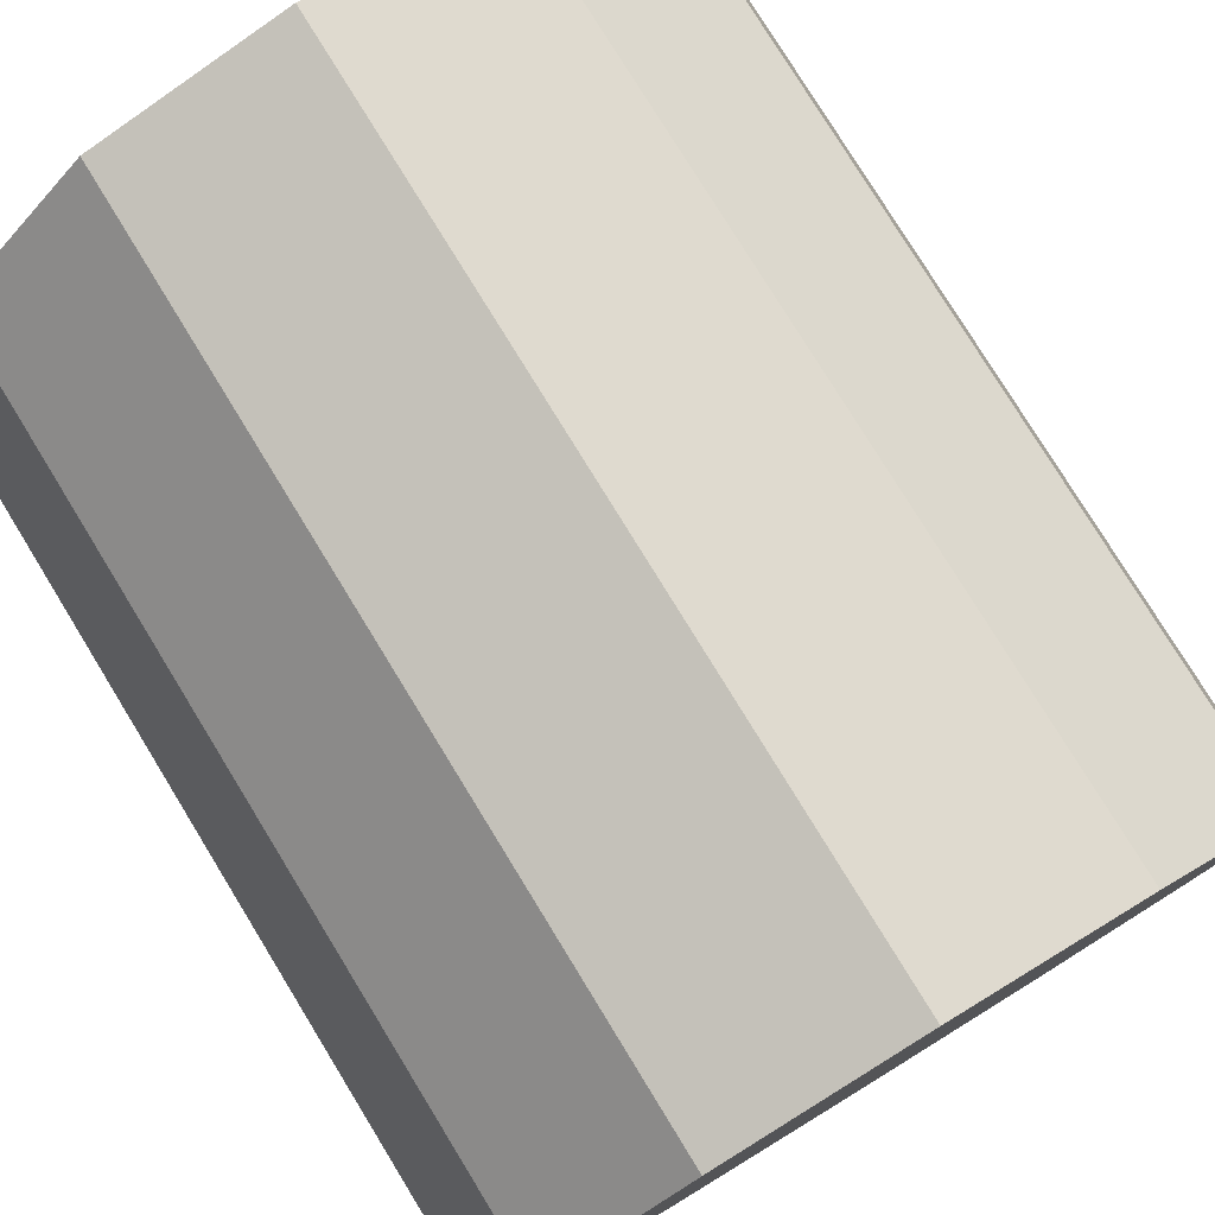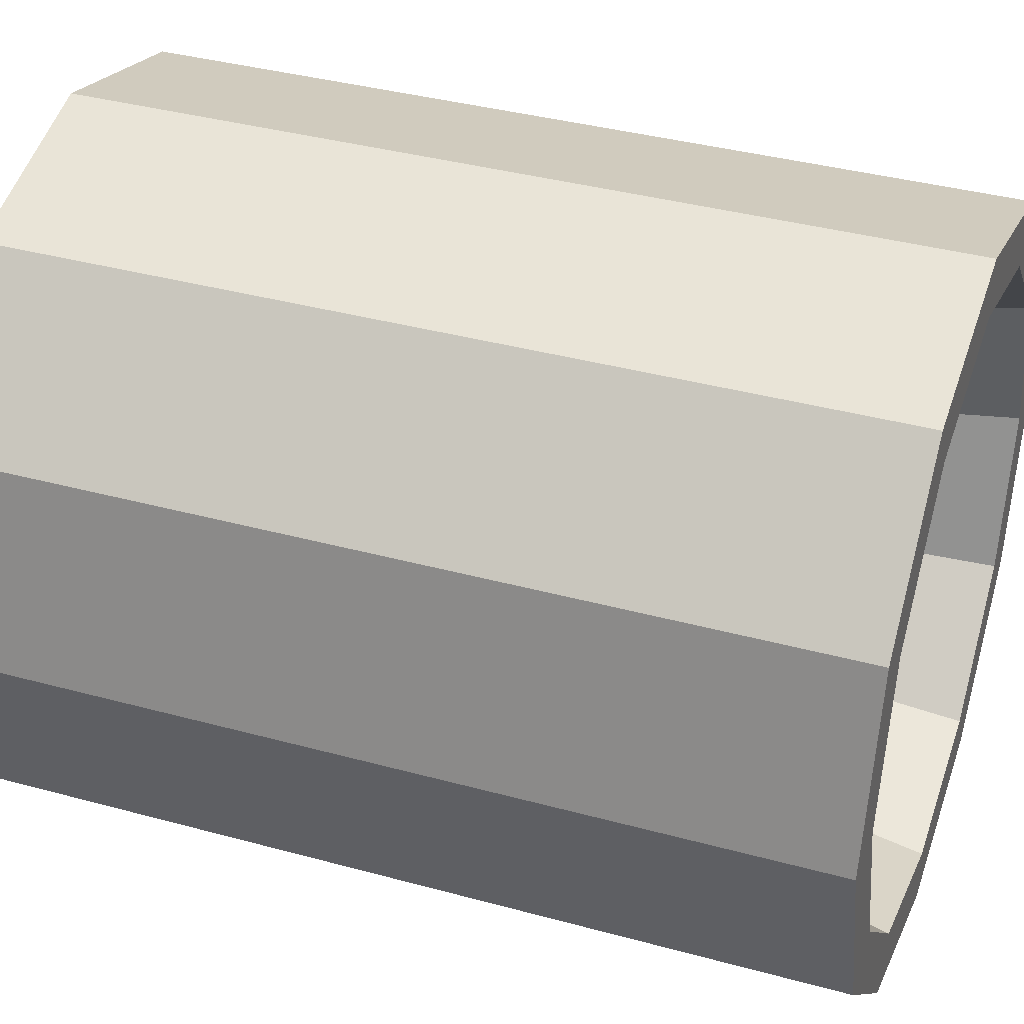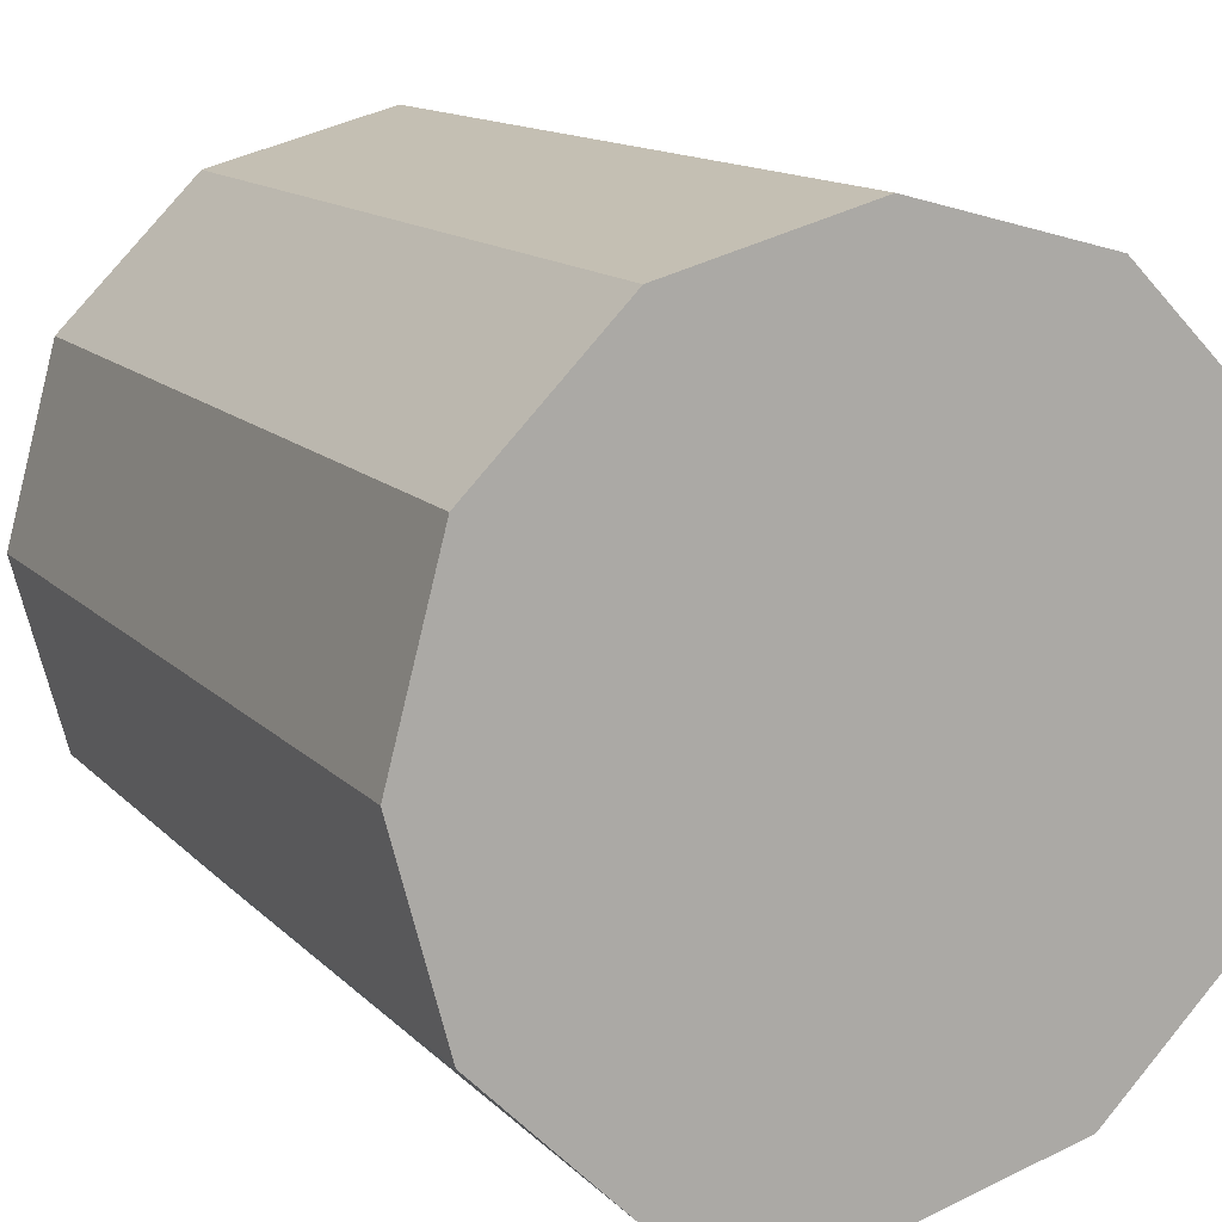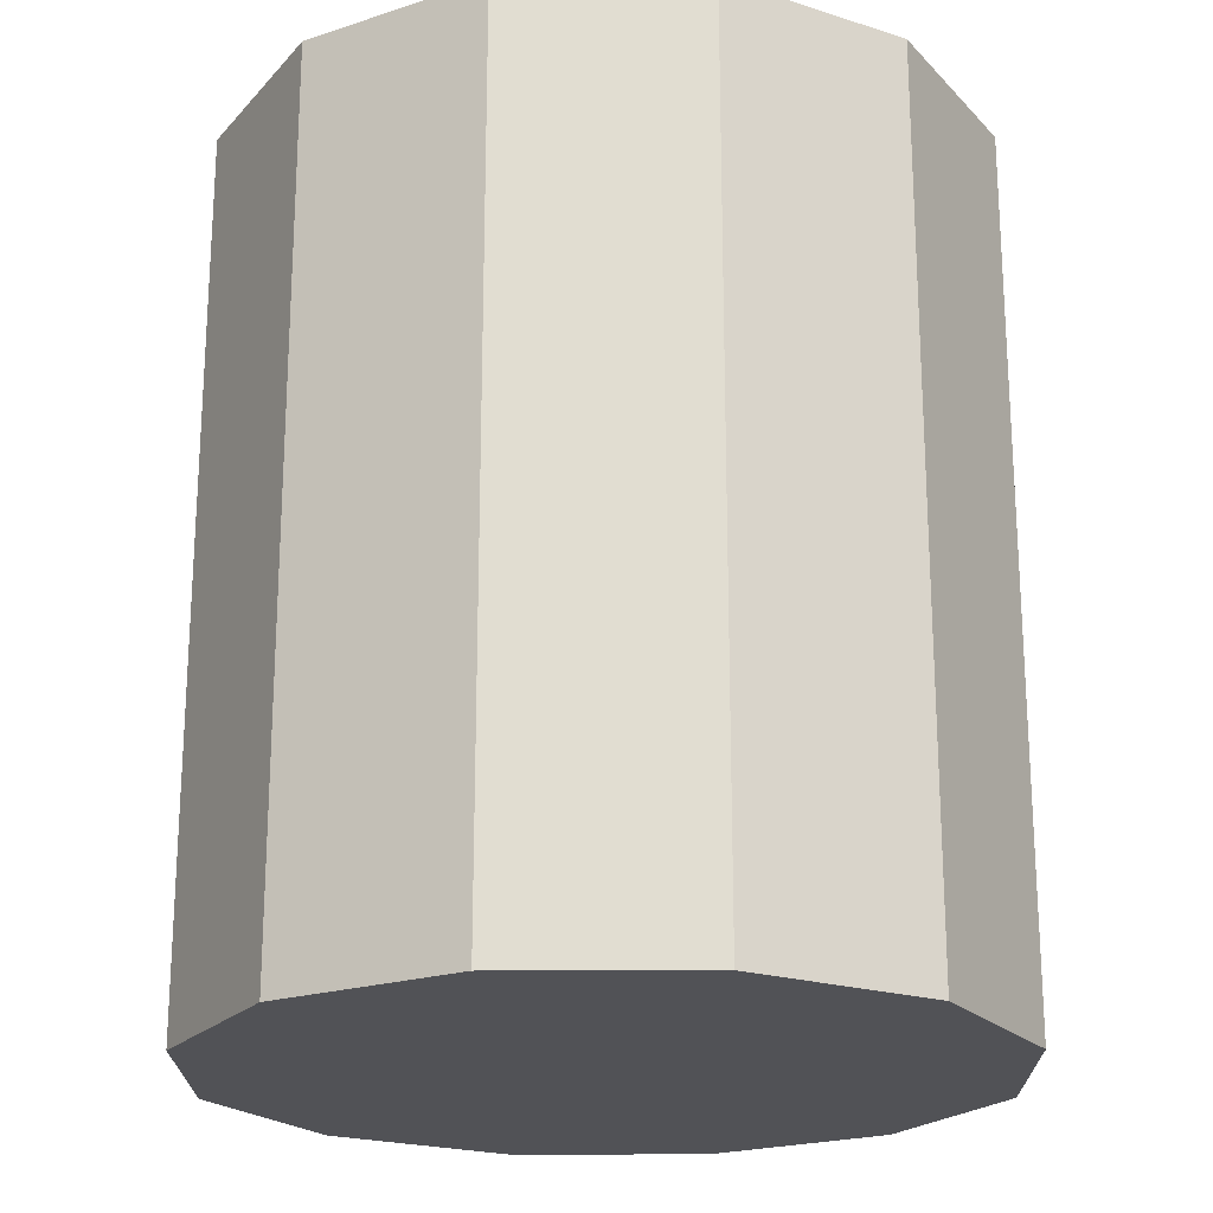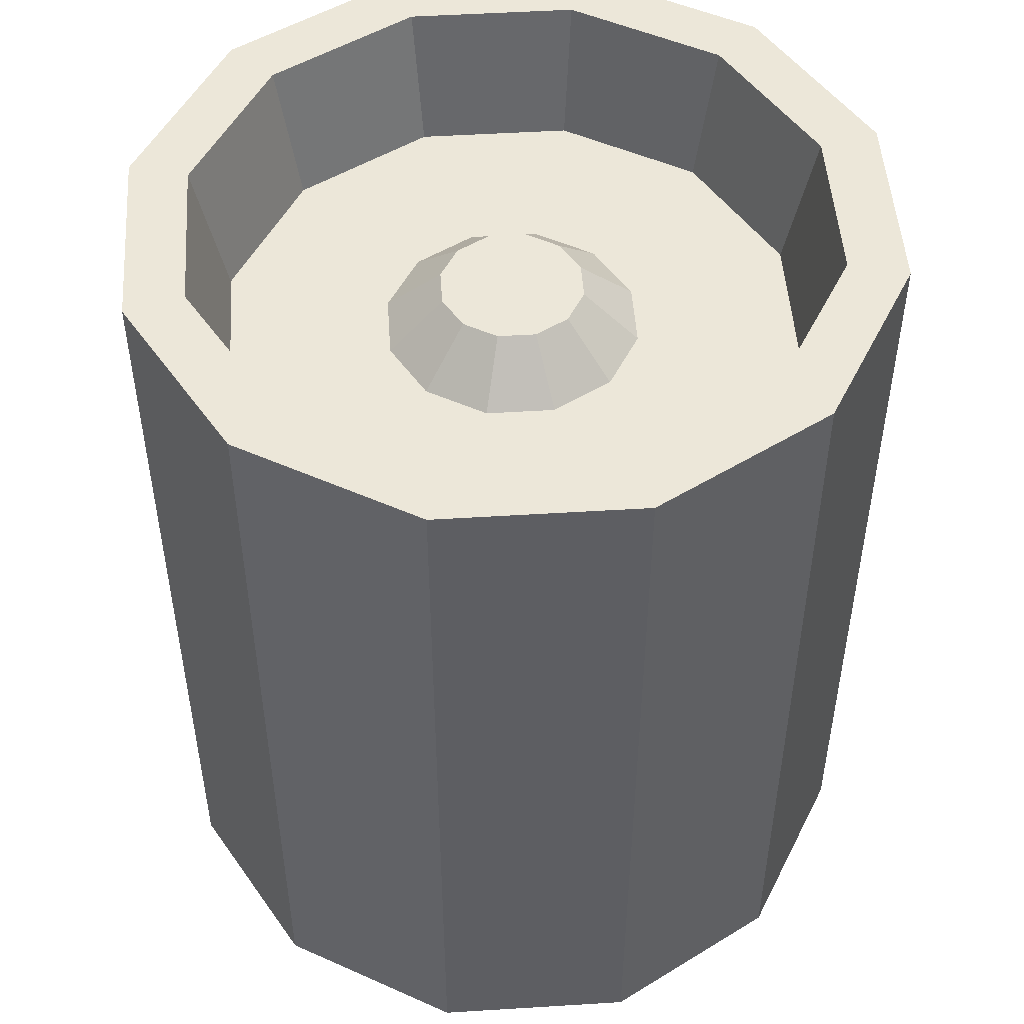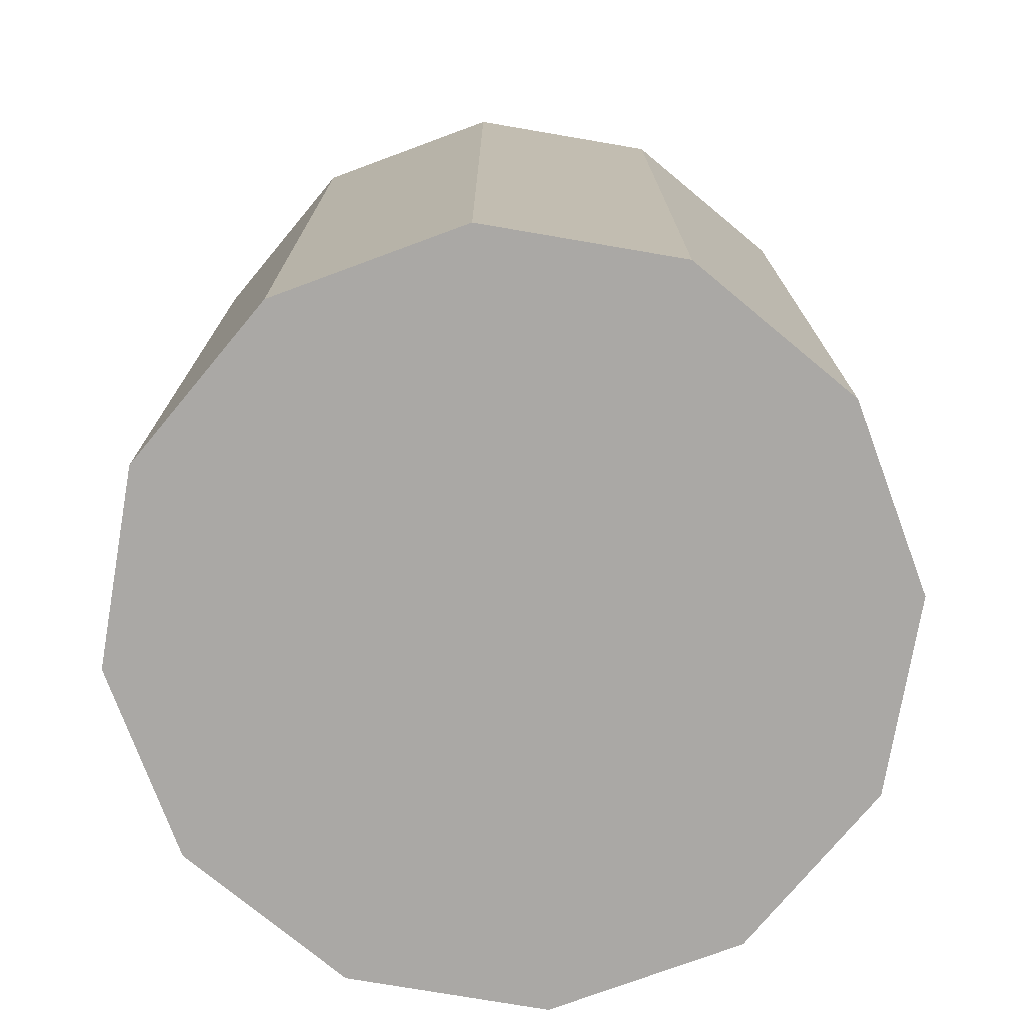
<metadata>
{"format":"obj","ext":"obj","renderer":"f3d","projection":"perspective","resolution":1024,"background":"white","views":[{"elev":78.2,"azim":148.5,"up":"+Y"},{"elev":37.3,"azim":-70.6,"up":"+Y"},{"elev":13.1,"azim":153.9,"up":"+Y"},{"elev":-21.3,"azim":-44.6,"up":"+Z"},{"elev":50.1,"azim":11.1,"up":"+Z"},{"elev":-75.2,"azim":-114.7,"up":"+Z"}]}
</metadata>
<code>
o Cylinder01.004
v 0.6252 0.001607 -0.6862
v 0.5411 0.3152 -0.6862
v 0.5411 0.3152 0.7515
v 0.6252 0.001607 0.7515
v 0.3115 0.5448 -0.6862
v 0.3115 0.5448 0.7515
v -0.002103 0.6289 -0.6862
v -0.002103 0.6289 0.7515
v -0.3157 0.5448 -0.6862
v -0.3157 0.5448 0.7515
v -0.5453 0.3152 -0.6862
v -0.5453 0.3152 0.7515
v -0.6294 0.001607 -0.6862
v -0.6294 0.001606 0.7515
v -0.5453 -0.312 -0.6862
v -0.5453 -0.312 0.7515
v -0.3157 -0.5416 -0.6862
v -0.3157 -0.5416 0.7515
v -0.002103 -0.6257 -0.6862
v -0.002103 -0.6257 0.7515
v -0.002103 -0.6257 -0.6862
v 0.3115 -0.5416 -0.6862
v 0.3115 -0.5416 0.7515
v -0.002103 -0.6257 0.7515
v -0.002103 -0.6257 -0.6862
v 0.5411 -0.312 -0.6862
v 0.5411 -0.312 0.7515
v 0.3115 -0.5416 -0.6862
v -0.002103 -0.6257 -0.6862
v -0.3157 -0.5416 -0.6862
v -0.3157 -0.5416 -0.6862
v -0.5453 -0.312 -0.6862
v -0.6294 0.001607 -0.6862
v -0.6294 0.001607 -0.6862
v -0.5453 0.3152 -0.6862
v -0.3157 0.5448 -0.6862
v -0.3157 -0.5416 -0.6862
v -0.6294 0.001607 -0.6862
v -0.3157 0.5448 -0.6862
v -0.3157 0.5448 -0.6862
v -0.002103 0.6289 -0.6862
v 0.3115 0.5448 -0.6862
v 0.3115 0.5448 -0.6862
v 0.5411 0.3152 -0.6862
v 0.6252 0.001607 -0.6862
v -0.3157 0.5448 -0.6862
v 0.3115 0.5448 -0.6862
v 0.6252 0.001607 -0.6862
v -0.3157 -0.5416 -0.6862
v -0.3157 0.5448 -0.6862
v 0.6252 0.001607 -0.6862
v 0.3115 -0.5416 -0.6862
v -0.3157 -0.5416 -0.6862
v 0.6252 0.001607 -0.6862
v 0.5411 -0.312 -0.6862
v 0.3115 -0.5416 -0.6862
v 0.6252 0.001607 -0.6862
v 0.4122 0.2408 0.5236
v 0.1794 0.1064 0.5236
v 0.2075 0.001607 0.5236
v 0.4763 0.001607 0.5236
v 0.2371 0.4159 0.5236
v 0.1027 0.1831 0.5236
v -0.002103 0.48 0.5236
v -0.002103 0.2112 0.5236
v -0.2413 0.4159 0.5236
v -0.1069 0.1831 0.5236
v -0.4164 0.2408 0.5236
v -0.1836 0.1064 0.5236
v -0.4805 0.001607 0.5236
v -0.2117 0.001607 0.5236
v -0.4164 -0.2376 0.5236
v -0.1836 -0.1032 0.5236
v -0.2413 -0.4127 0.5236
v -0.1069 -0.1799 0.5236
v -0.002103 -0.4768 0.5236
v -0.002103 -0.208 0.5236
v 0.2371 -0.4127 0.5236
v 0.1027 -0.1799 0.5236
v 0.4122 -0.2376 0.5236
v 0.1794 -0.1032 0.5236
v 0.6252 0.001607 0.7515
v 0.5411 0.3152 0.7515
v 0.4561 0.2661 0.7515
v 0.527 0.001607 0.7515
v 0.6252 0.001607 0.7515
v 0.5411 0.3152 0.7515
v 0.3115 0.5448 0.7515
v 0.2624 0.4598 0.7515
v 0.5411 0.3152 0.7515
v 0.3115 0.5448 0.7515
v -0.002103 0.6289 0.7515
v -0.002103 0.5307 0.7515
v 0.3115 0.5448 0.7515
v -0.002103 0.6289 0.7515
v -0.3157 0.5448 0.7515
v -0.2666 0.4598 0.7515
v -0.002103 0.6289 0.7515
v -0.3157 0.5448 0.7515
v -0.5453 0.3152 0.7515
v -0.4603 0.2661 0.7515
v -0.3157 0.5448 0.7515
v -0.5453 0.3152 0.7515
v -0.6294 0.001606 0.7515
v -0.5312 0.001607 0.7515
v -0.5453 0.3152 0.7515
v -0.6294 0.001606 0.7515
v -0.5453 -0.312 0.7515
v -0.4603 -0.2629 0.7515
v -0.6294 0.001606 0.7515
v -0.5453 -0.312 0.7515
v -0.3157 -0.5416 0.7515
v -0.2666 -0.4566 0.7515
v -0.5453 -0.312 0.7515
v -0.3157 -0.5416 0.7515
v -0.002103 -0.6257 0.7515
v -0.002103 -0.5275 0.7515
v -0.3157 -0.5416 0.7515
v -0.002103 -0.6257 0.7515
v 0.3115 -0.5416 0.7515
v 0.2624 -0.4566 0.7515
v -0.002103 -0.6257 0.7515
v 0.3115 -0.5416 0.7515
v 0.5411 -0.312 0.7515
v 0.4561 -0.2629 0.7515
v 0.3115 -0.5416 0.7515
v 0.5411 -0.312 0.7515
v 0.6252 0.001607 0.7515
v 0.5411 -0.312 0.7515
v 0.527 0.001607 0.7515
v 0.4561 0.2661 0.7515
v 0.4122 0.2408 0.5236
v 0.4122 0.2408 0.5236
v 0.4763 0.001607 0.5236
v 0.527 0.001607 0.7515
v 0.4561 0.2661 0.7515
v 0.2624 0.4598 0.7515
v 0.2371 0.4159 0.5236
v 0.2371 0.4159 0.5236
v 0.4122 0.2408 0.5236
v 0.4561 0.2661 0.7515
v 0.2624 0.4598 0.7515
v -0.002103 0.5307 0.7515
v -0.002103 0.48 0.5236
v -0.002103 0.48 0.5236
v 0.2371 0.4159 0.5236
v 0.2624 0.4598 0.7515
v -0.002103 0.5307 0.7515
v -0.2666 0.4598 0.7515
v -0.2413 0.4159 0.5236
v -0.2413 0.4159 0.5236
v -0.002103 0.48 0.5236
v -0.002103 0.5307 0.7515
v -0.2666 0.4598 0.7515
v -0.4603 0.2661 0.7515
v -0.4164 0.2408 0.5236
v -0.4164 0.2408 0.5236
v -0.2413 0.4159 0.5236
v -0.2666 0.4598 0.7515
v -0.4603 0.2661 0.7515
v -0.5312 0.001607 0.7515
v -0.4805 0.001607 0.5236
v -0.4805 0.001607 0.5236
v -0.4164 0.2408 0.5236
v -0.4603 0.2661 0.7515
v -0.5312 0.001607 0.7515
v -0.4603 -0.2629 0.7515
v -0.4164 -0.2376 0.5236
v -0.4164 -0.2376 0.5236
v -0.4805 0.001607 0.5236
v -0.5312 0.001607 0.7515
v -0.4603 -0.2629 0.7515
v -0.2666 -0.4566 0.7515
v -0.2413 -0.4127 0.5236
v -0.2413 -0.4127 0.5236
v -0.4164 -0.2376 0.5236
v -0.4603 -0.2629 0.7515
v -0.2666 -0.4566 0.7515
v -0.002103 -0.5275 0.7515
v -0.002103 -0.4768 0.5236
v -0.002103 -0.4768 0.5236
v -0.2413 -0.4127 0.5236
v -0.2666 -0.4566 0.7515
v -0.002103 -0.5275 0.7515
v 0.2624 -0.4566 0.7515
v 0.2371 -0.4127 0.5236
v 0.2371 -0.4127 0.5236
v -0.002103 -0.4768 0.5236
v -0.002103 -0.5275 0.7515
v 0.2624 -0.4566 0.7515
v 0.4561 -0.2629 0.7515
v 0.4122 -0.2376 0.5236
v 0.4122 -0.2376 0.5236
v 0.2371 -0.4127 0.5236
v 0.2624 -0.4566 0.7515
v 0.4561 -0.2629 0.7515
v 0.527 0.001607 0.7515
v 0.4763 0.001607 0.5236
v 0.4763 0.001607 0.5236
v 0.4122 -0.2376 0.5236
v 0.4561 -0.2629 0.7515
v 0.1166 0.001607 0.6076
v 0.1007 0.06095 0.6076
v 0.05724 0.1044 0.6076
v -0.002103 0.1203 0.6076
v -0.06145 0.1044 0.6076
v -0.1049 0.06095 0.6076
v -0.1208 0.001607 0.6076
v -0.1049 -0.05774 0.6076
v -0.06145 -0.1012 0.6076
v -0.002103 -0.1171 0.6076
v 0.05724 -0.1012 0.6076
v 0.1007 -0.05774 0.6076
f 1 2 3
f 3 4 1
f 2 5 6
f 6 3 2
f 5 7 8
f 8 6 5
f 7 9 10
f 10 8 7
f 9 11 12
f 12 10 9
f 11 13 14
f 14 12 11
f 13 15 16
f 16 14 13
f 15 17 18
f 18 16 15
f 17 19 20
f 20 18 17
f 21 22 23
f 23 24 25
f 22 26 27
f 27 23 22
f 26 1 4
f 4 27 26
f 28 29 30
f 31 32 33
f 34 35 36
f 37 38 39
f 40 41 42
f 43 44 45
f 46 47 48
f 49 50 51
f 52 53 54
f 55 56 57
f 58 59 60
f 60 61 58
f 62 63 59
f 59 58 62
f 64 65 63
f 63 62 64
f 66 67 65
f 65 64 66
f 68 69 67
f 67 66 68
f 70 71 69
f 69 68 70
f 72 73 71
f 71 70 72
f 74 75 73
f 73 72 74
f 76 77 75
f 75 74 76
f 78 79 77
f 77 76 78
f 80 81 79
f 79 78 80
f 61 60 81
f 81 80 61
f 82 83 84
f 84 85 86
f 87 88 89
f 89 84 90
f 91 92 93
f 93 89 94
f 95 96 97
f 97 93 98
f 99 100 101
f 101 97 102
f 103 104 105
f 105 101 106
f 107 108 109
f 109 105 110
f 111 112 113
f 113 109 114
f 115 116 117
f 117 113 118
f 119 120 121
f 121 117 122
f 123 124 125
f 125 121 126
f 127 128 85
f 85 125 129
f 130 131 132
f 133 134 135
f 136 137 138
f 139 140 141
f 142 143 144
f 145 146 147
f 148 149 150
f 151 152 153
f 154 155 156
f 157 158 159
f 160 161 162
f 163 164 165
f 166 167 168
f 169 170 171
f 172 173 174
f 175 176 177
f 178 179 180
f 181 182 183
f 184 185 186
f 187 188 189
f 190 191 192
f 193 194 195
f 196 197 198
f 199 200 201
f 202 203 204
f 202 204 205
f 202 205 206
f 202 206 207
f 202 207 208
f 202 208 209
f 202 209 210
f 202 210 211
f 202 211 212
f 202 212 213
f 60 59 203
f 203 202 60
f 59 63 204
f 204 203 59
f 63 65 205
f 205 204 63
f 65 67 206
f 206 205 65
f 67 69 207
f 207 206 67
f 69 71 208
f 208 207 69
f 71 73 209
f 209 208 71
f 73 75 210
f 210 209 73
f 75 77 211
f 211 210 75
f 77 79 212
f 212 211 77
f 79 81 213
f 213 212 79
f 81 60 202
f 202 213 81

</code>
